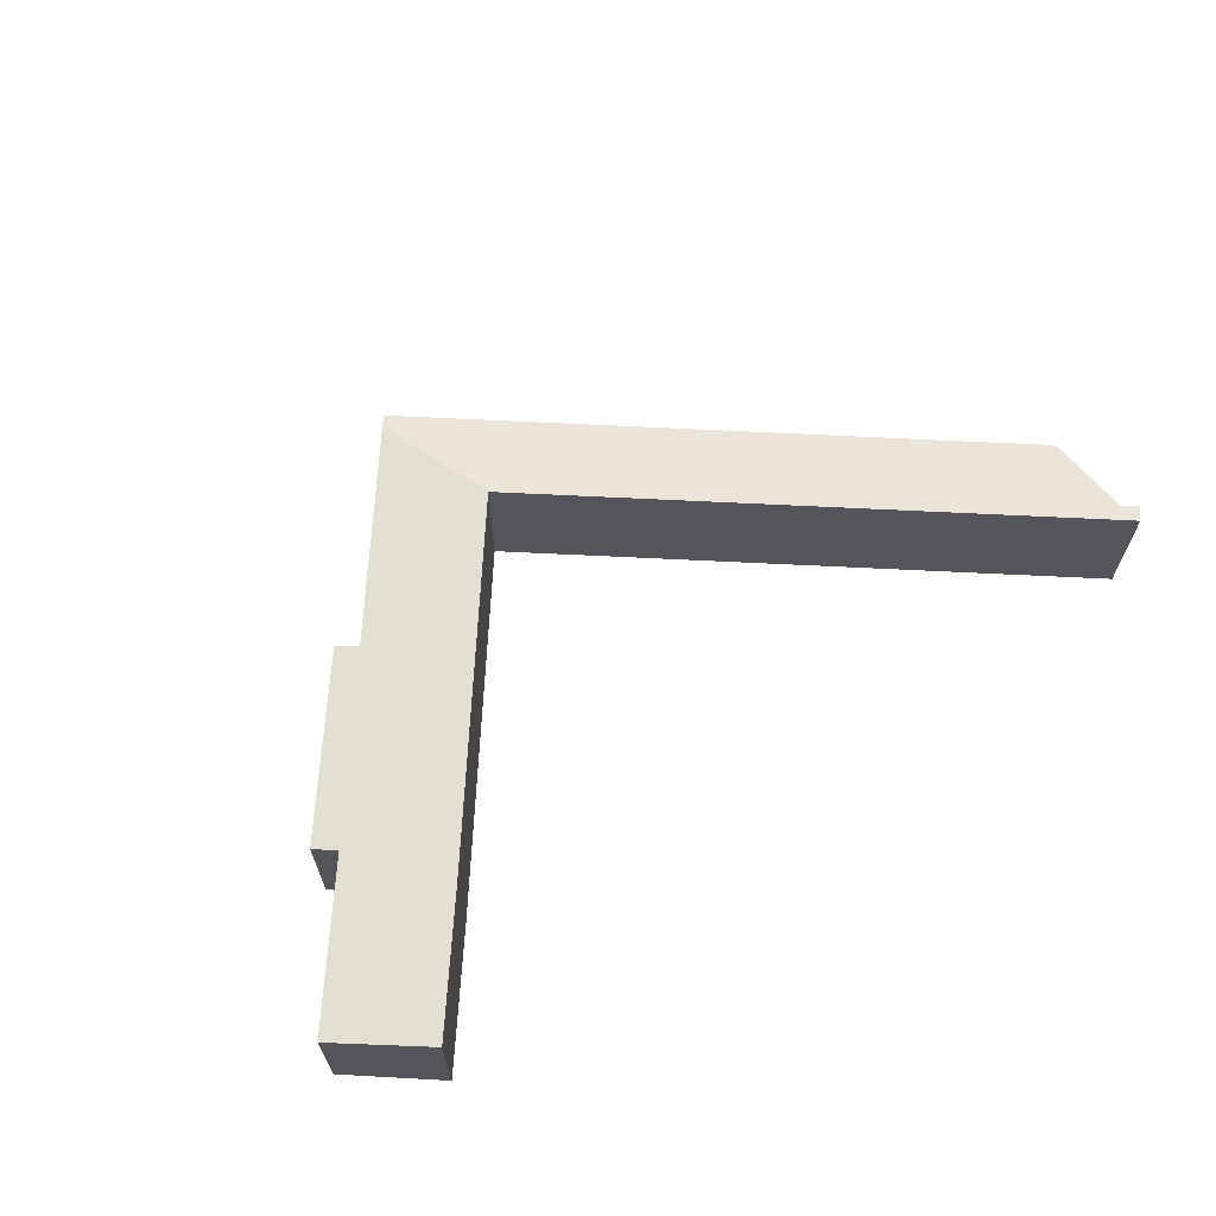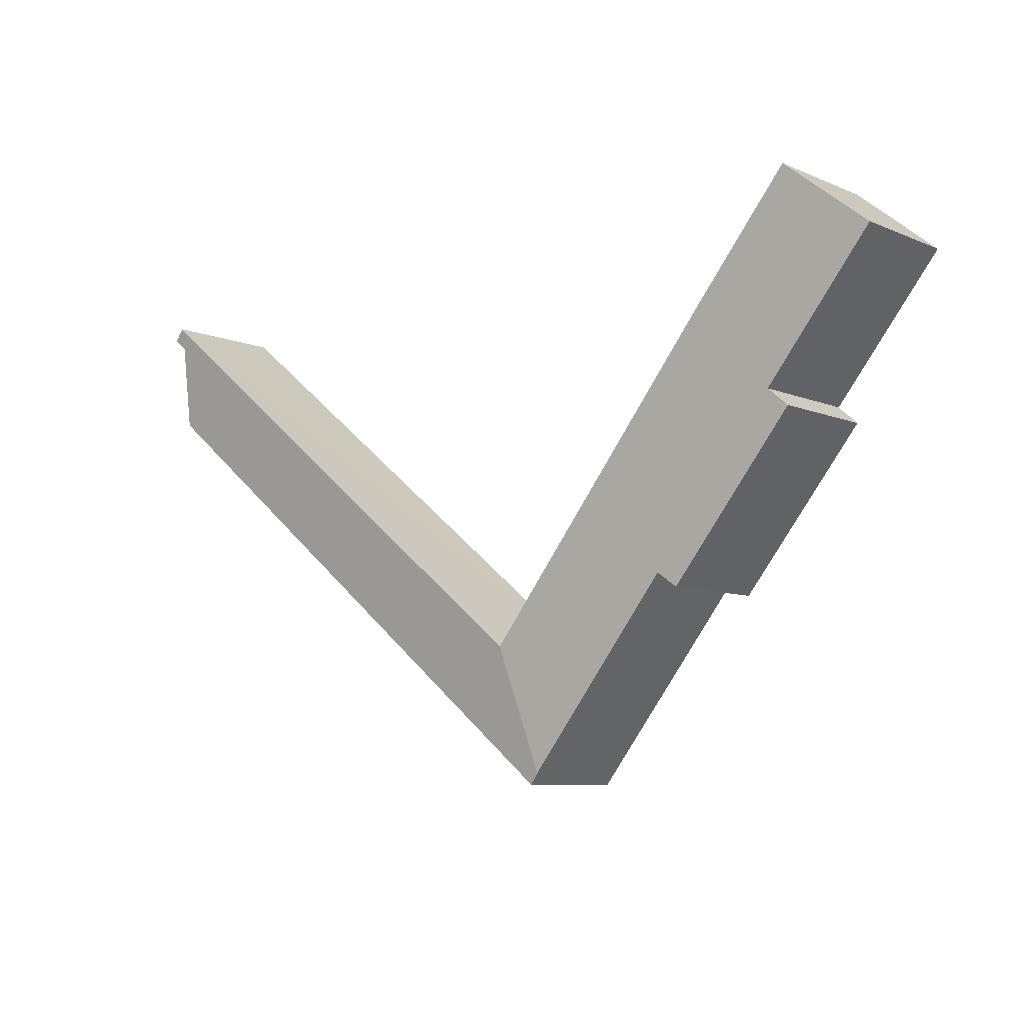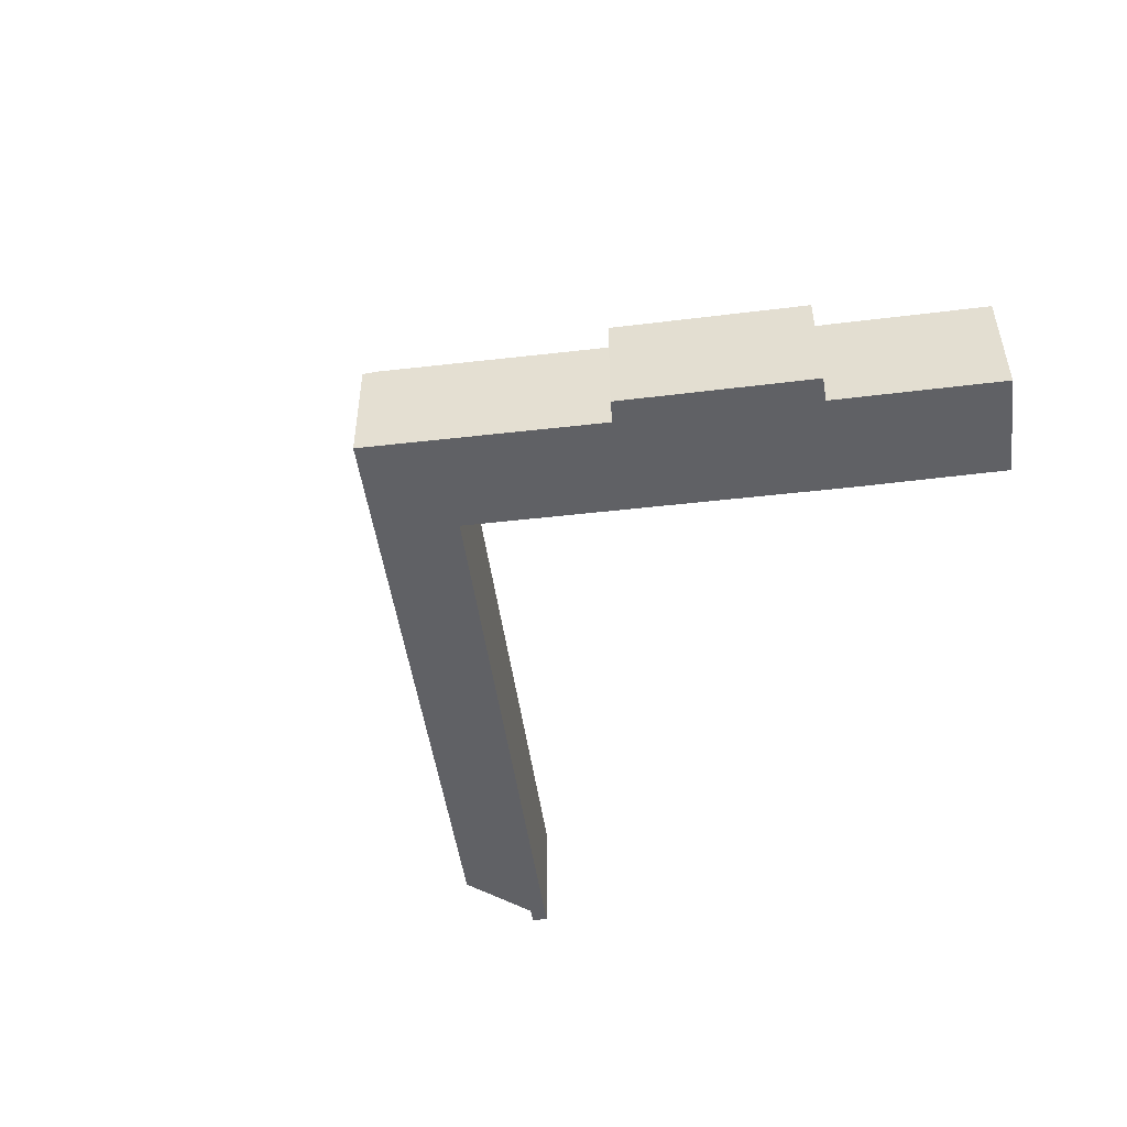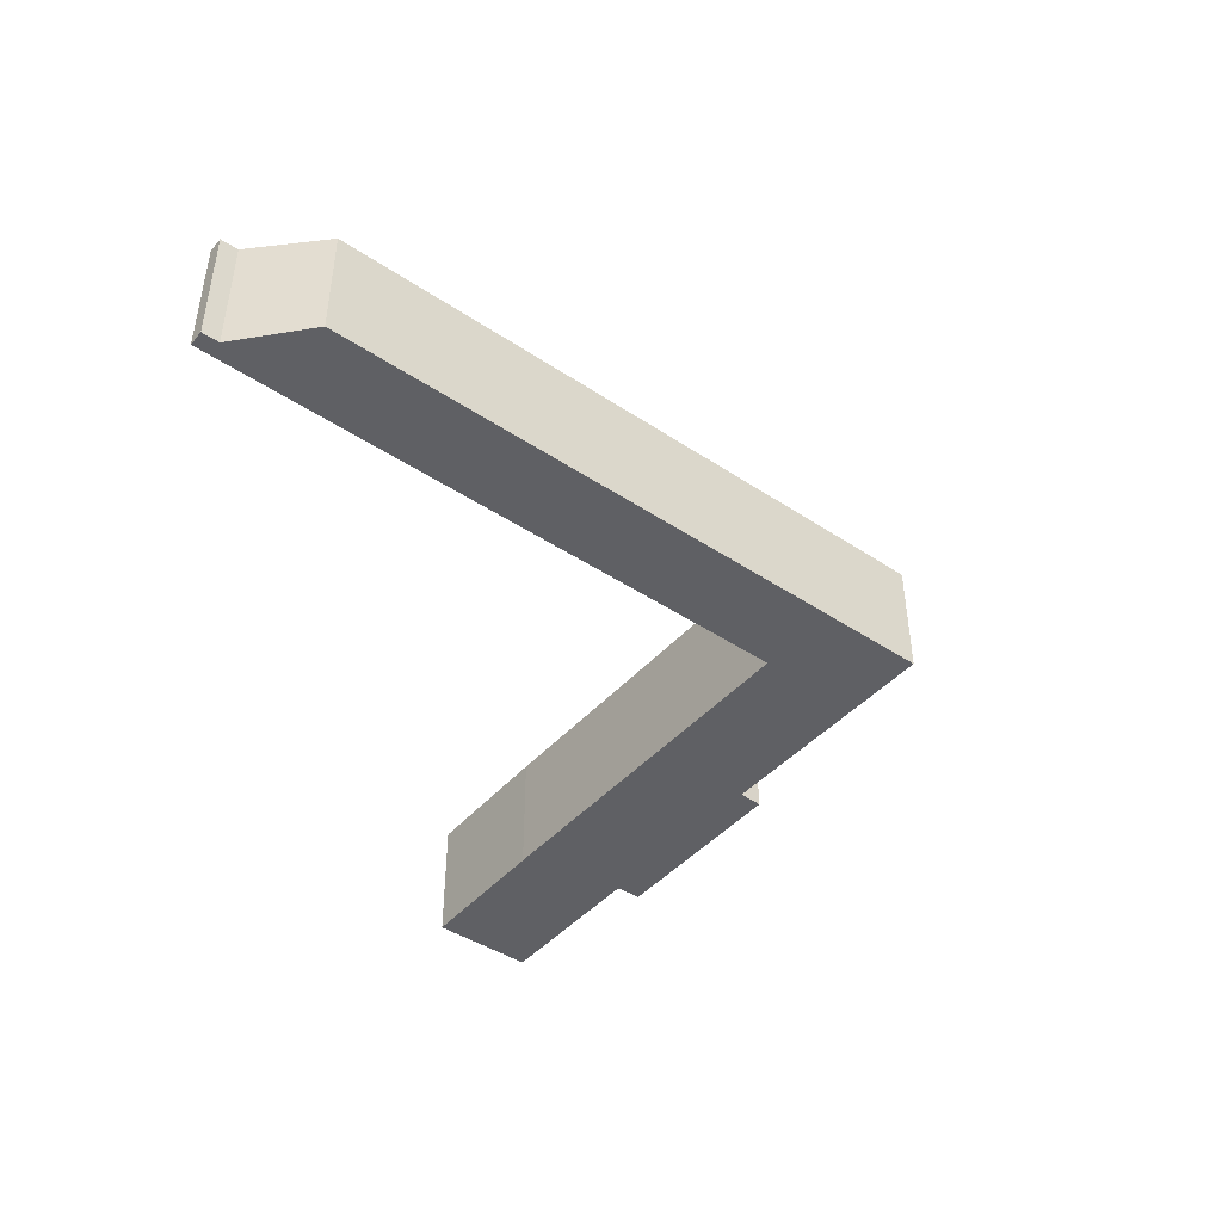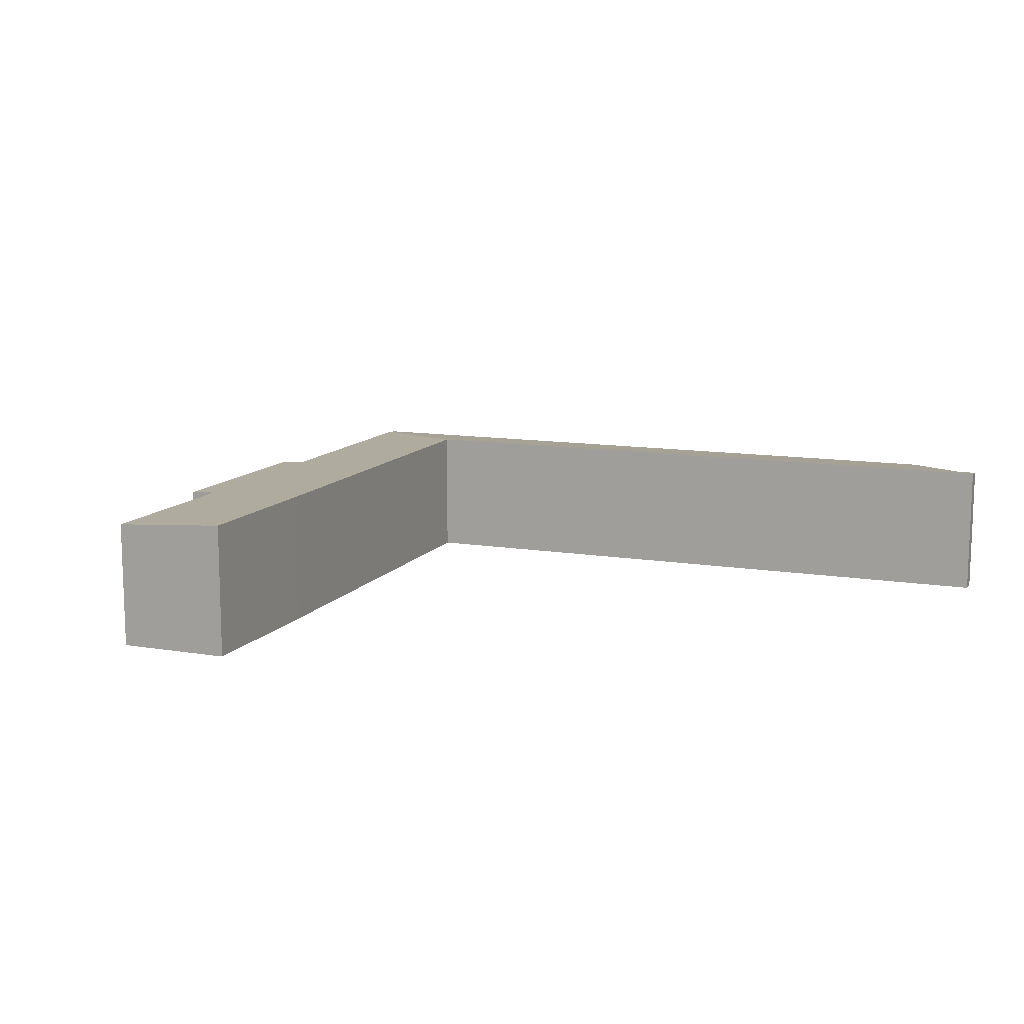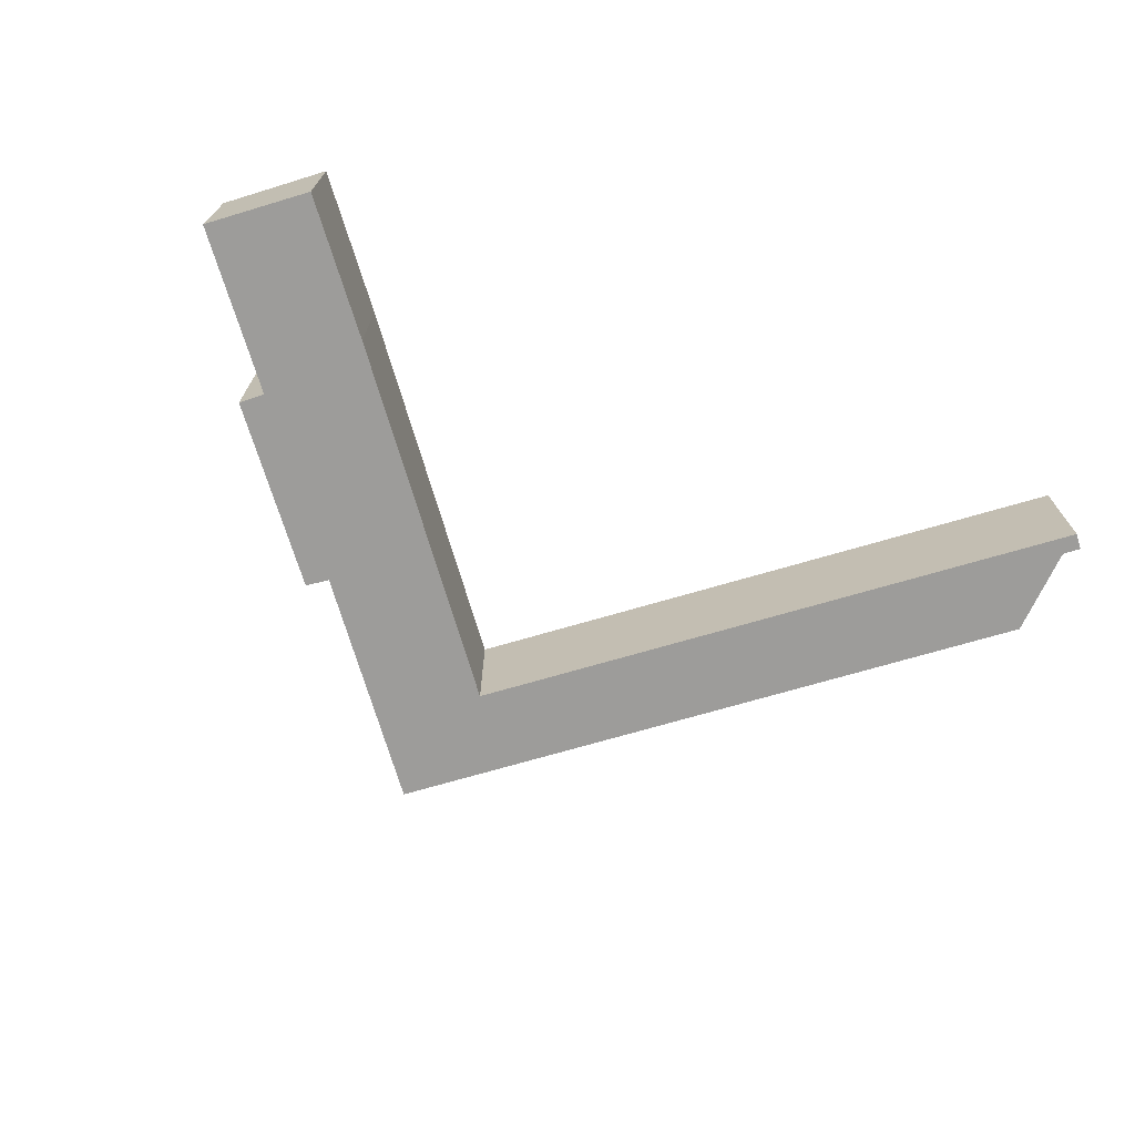
<metadata>
{"format":"obj","ext":"obj","renderer":"f3d","projection":"perspective","resolution":1024,"background":"white","views":[{"elev":65.0,"azim":-35.8,"up":"+Y"},{"elev":-7.8,"azim":-139.5,"up":"+Z"},{"elev":-48.2,"azim":-121.1,"up":"+Y"},{"elev":-44.0,"azim":103.3,"up":"+Y"},{"elev":11.6,"azim":-17.1,"up":"+Y"},{"elev":-70.3,"azim":-22.3,"up":"+Y"}]}
</metadata>
<code>
v  14.67 4.666 -18.42
v  18.44 4.608 -16.1
v  15.01 4.608 -18.85
v  16.28 4.947 -13.65
v  34.32 4.608 -3.363
v  16.41 4.948 -13.55
v  35.15 4.946 1.456
v  35.02 4.878 0.525
v  34.87 4.608 -2.917
v  35.12 4.879 0.611
v  35.55 4.88 0.967
v  35.16 4.944 1.442
v  3.436 4.605 -5.88
v  9.03 4.669 -11.3
v  8.269 4.607 -11.86
v  12.93 4.667 -16.22
v  16.22 4.947 -13.58
v  6.923 4.951 -1.871
v  4.206 4.672 -5.207
v  0 4.671 2.86e-16
v  3.253 4.948 2.629
v  8.269 7.263e-16 -11.86
v  3.436 3.6e-16 -5.88
v  4.206 3.188e-16 -5.207
v  0 0 0
v  15.01 1.154e-15 -18.85
v  14.67 1.128e-15 -18.42
v  12.93 9.934e-16 -16.22
v  9.03 6.921e-16 -11.3
v  3.253 -1.61e-16 2.629
v  16.28 8.36e-16 -13.65
v  35.15 -8.915e-17 1.456
v  16.41 8.299e-16 -13.55
v  6.923 1.146e-16 -1.871
v  16.22 8.315e-16 -13.58
v  35.16 -8.83e-17 1.442
v  35.55 -5.921e-17 0.967
v  35.02 -3.215e-17 0.525
v  35.12 -3.741e-17 0.611
v  34.87 1.786e-16 -2.917
v  34.32 2.059e-16 -3.363
v  18.44 9.856e-16 -16.1
g defaultobject
f 1 2 3
f 2 1 4
f 2 4 5
f 5 4 6
f 5 6 7
f 5 7 8
f 5 8 9
f 8 7 10
f 10 7 11
f 11 7 12
f 13 14 15
f 16 4 1
f 4 16 14
f 4 14 17
f 17 14 18
f 18 14 19
f 19 14 13
f 18 19 20
f 18 20 21
f 22 13 15
f 13 22 23
f 24 20 19
f 20 24 25
f 26 1 3
f 1 26 16
f 16 26 14
f 14 26 27
f 14 27 28
f 14 28 29
f 13 24 19
f 24 13 23
f 20 30 21
f 30 20 25
f 31 6 4
f 6 31 7
f 7 31 32
f 32 31 33
f 30 18 21
f 18 30 34
f 18 34 17
f 17 34 35
f 17 35 4
f 4 35 31
f 32 12 7
f 12 32 36
f 36 11 12
f 11 36 37
f 37 10 11
f 10 37 8
f 8 37 38
f 38 37 39
f 40 5 9
f 5 40 2
f 2 40 41
f 2 41 42
f 2 42 3
f 3 42 26
f 29 15 14
f 15 29 22
f 38 9 8
f 9 38 40
f 30 24 34
f 24 30 25
f 36 39 37
f 39 36 32
f 39 32 33
f 39 33 38
f 38 33 40
f 40 33 41
f 41 33 42
f 42 33 26
f 26 33 31
f 26 31 35
f 26 35 34
f 26 34 27
f 27 34 28
f 28 34 29
f 29 34 22
f 22 34 24
f 22 24 23

</code>
